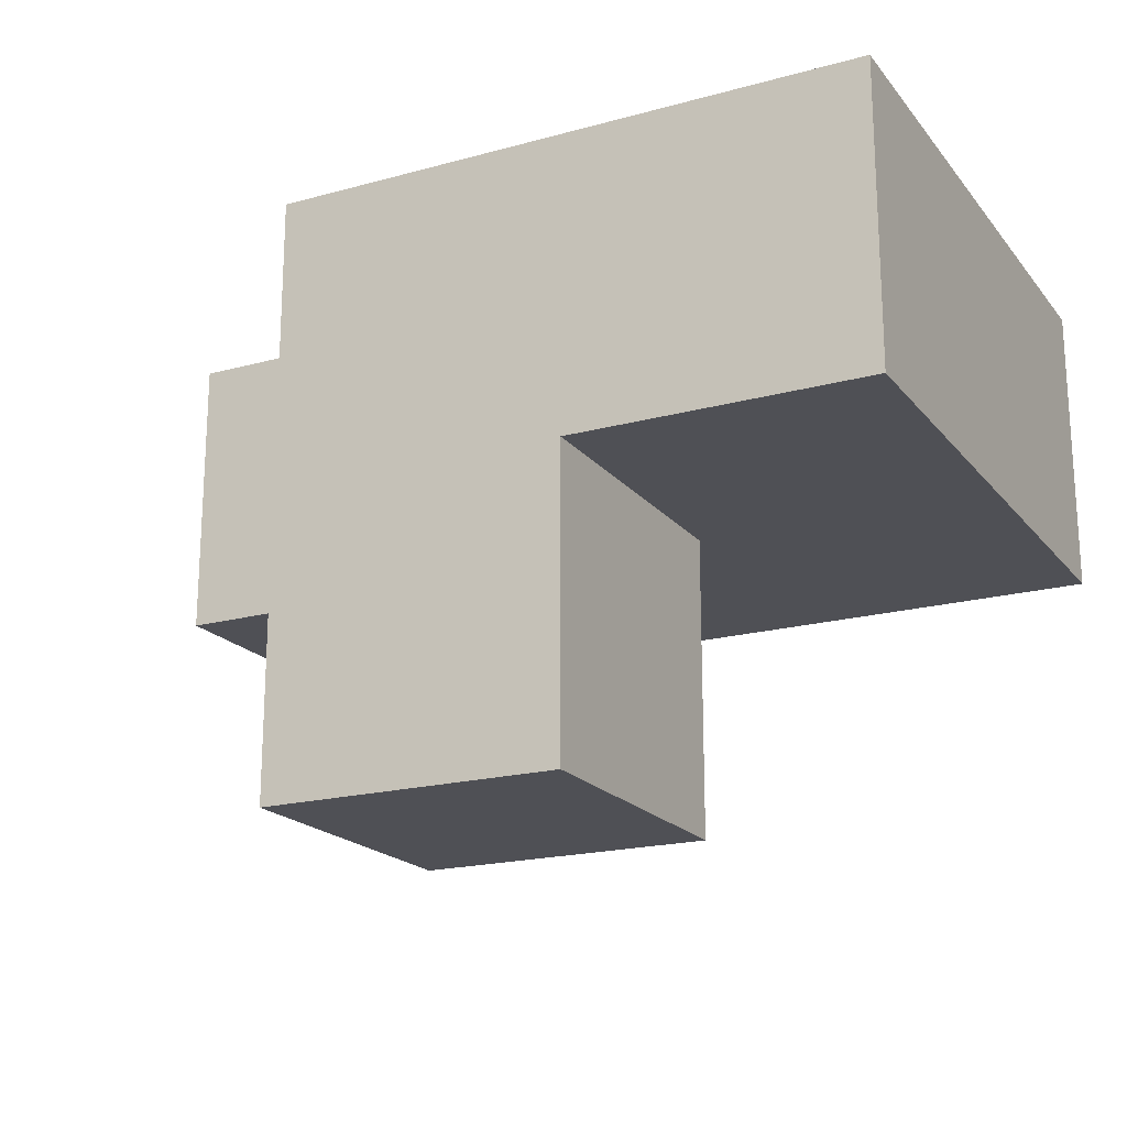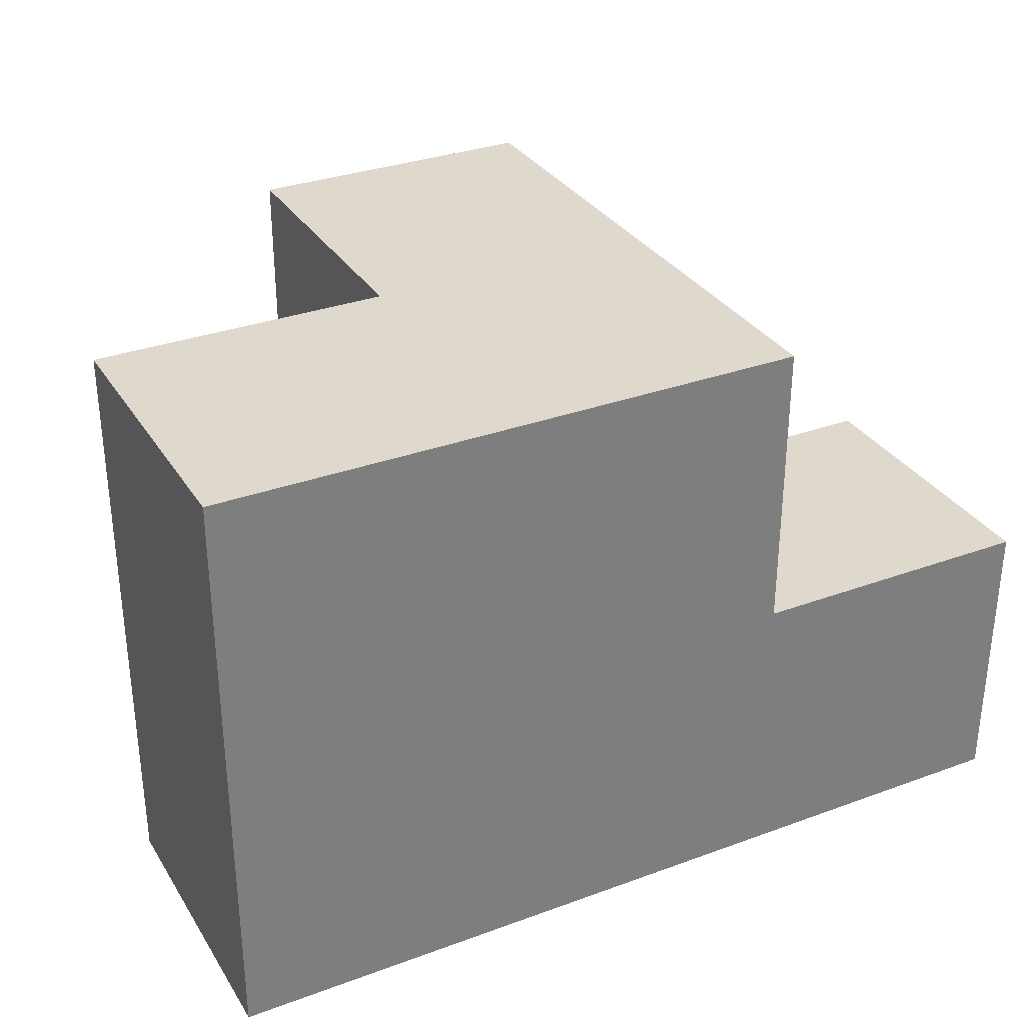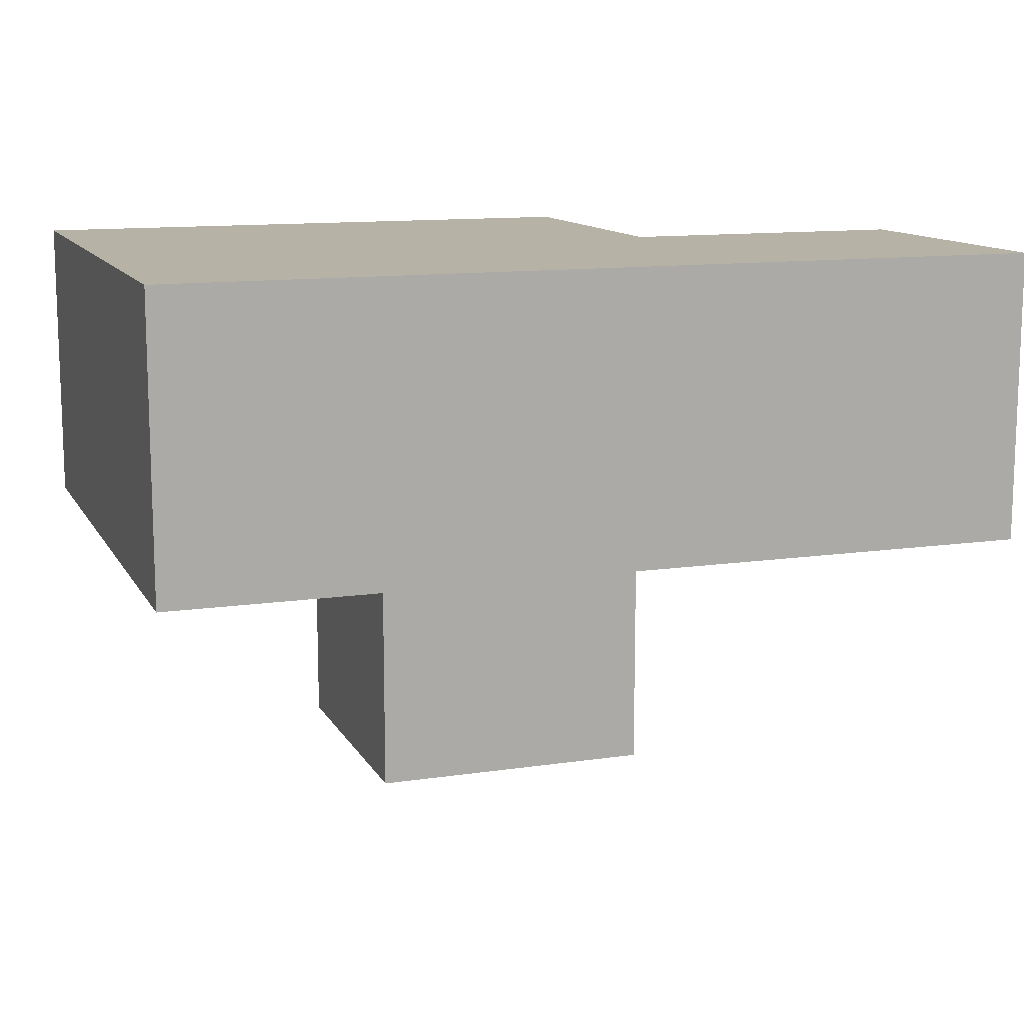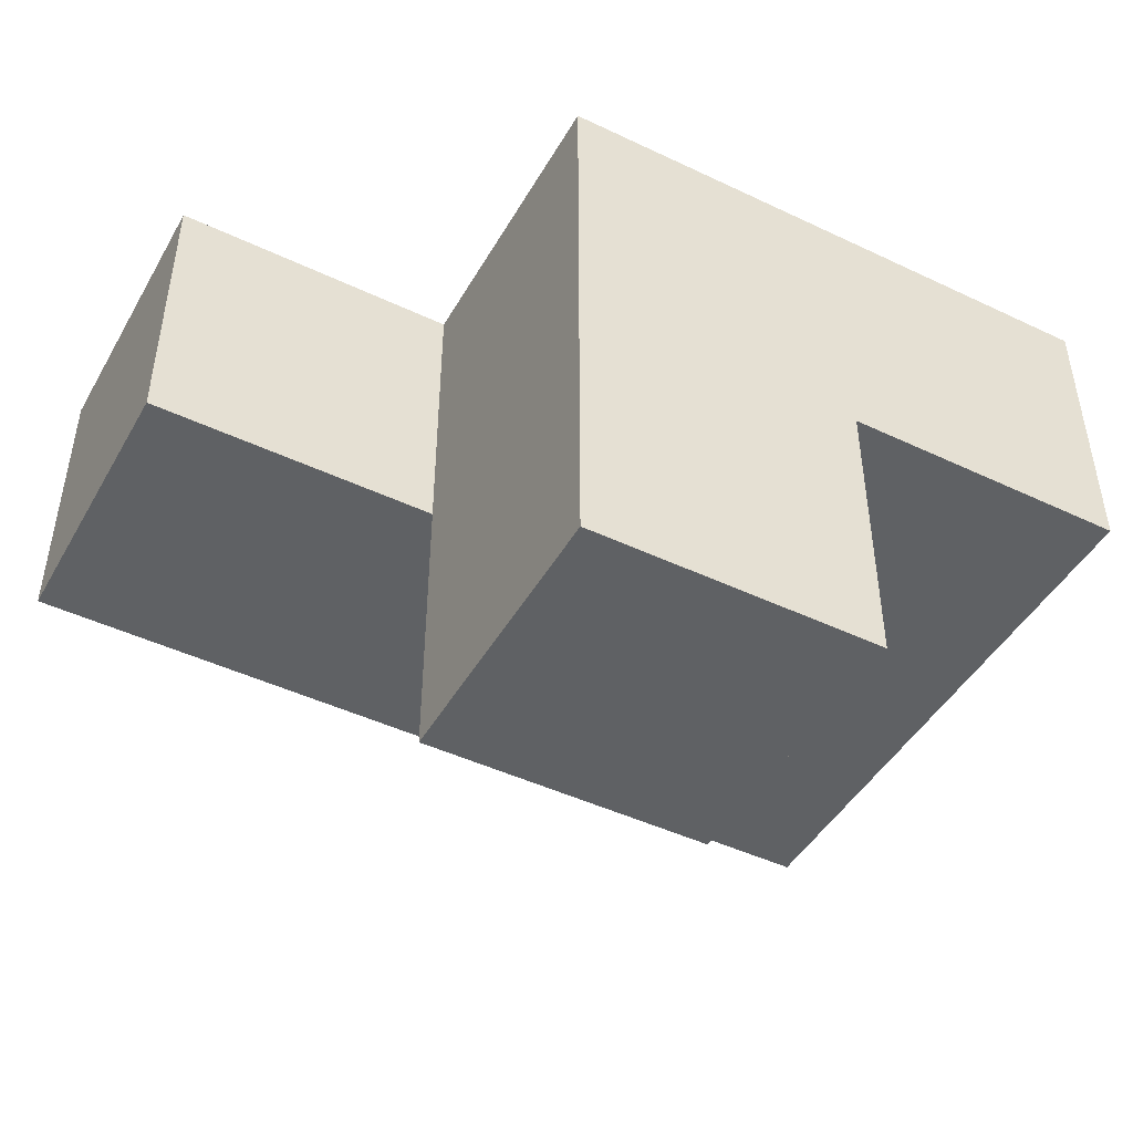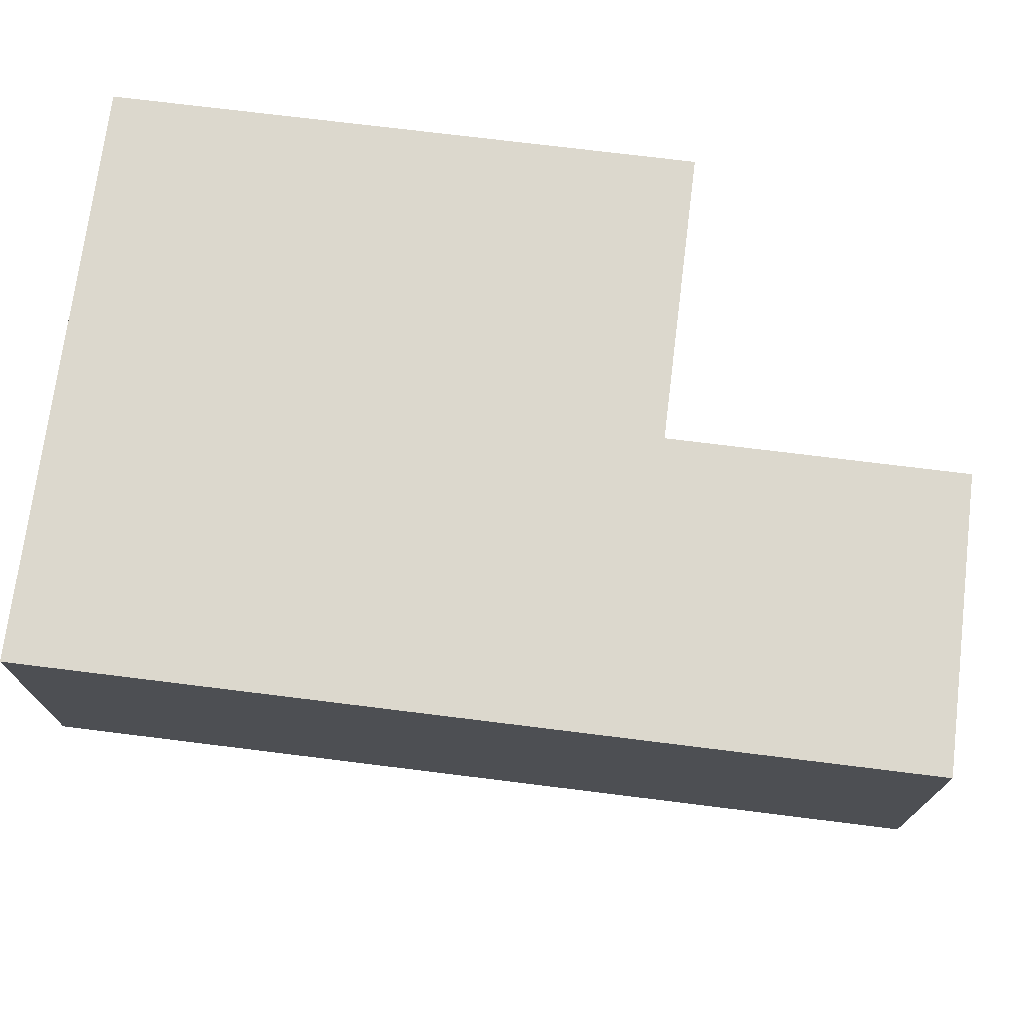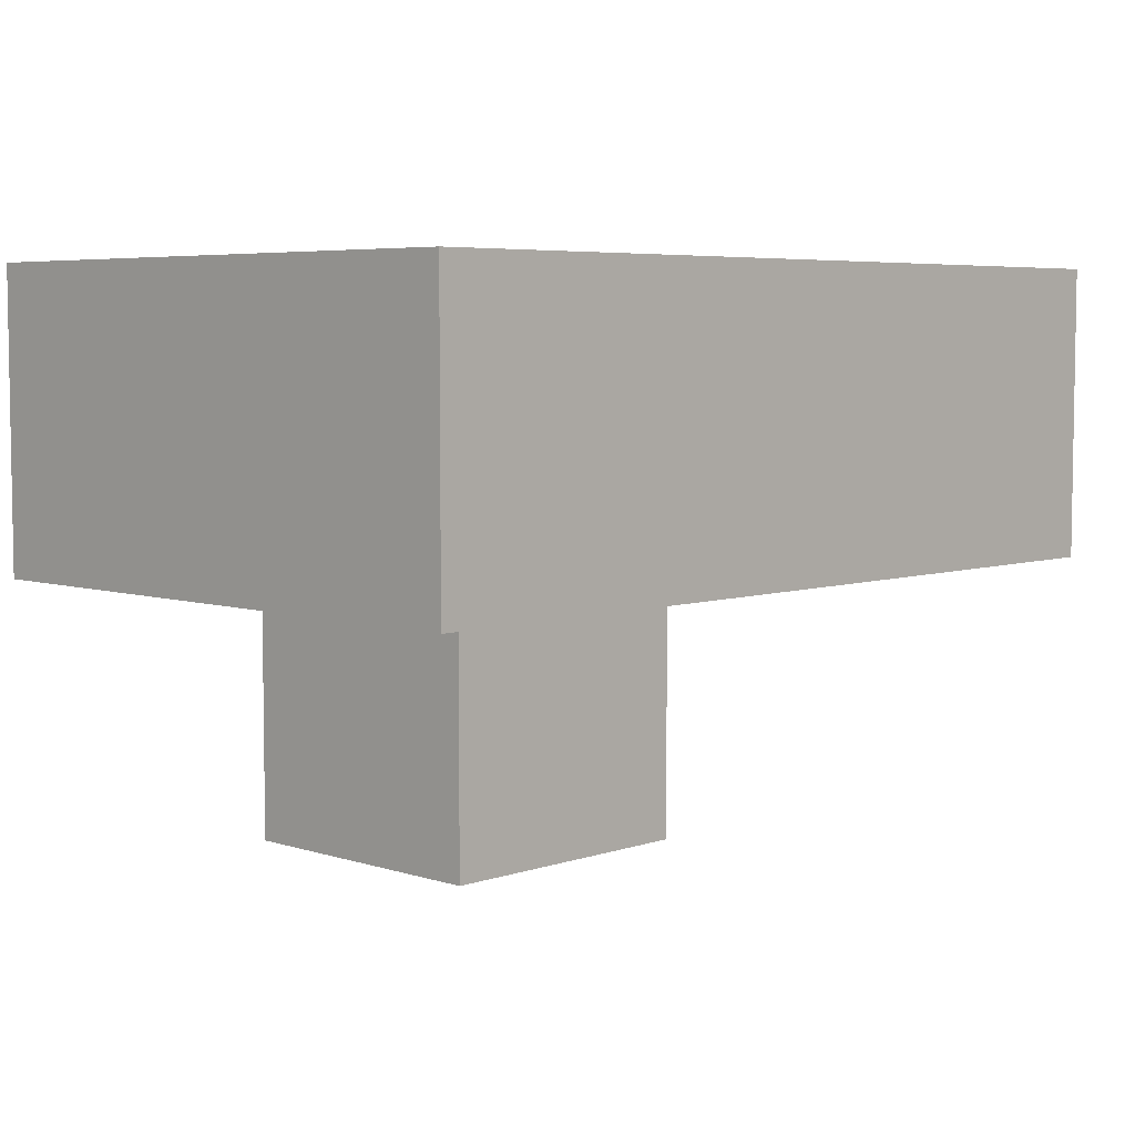
<metadata>
{"format":"obj","ext":"obj","renderer":"f3d","projection":"perspective","resolution":1024,"background":"white","views":[{"elev":-19.4,"azim":27.0,"up":"+Y"},{"elev":32.0,"azim":152.8,"up":"+Z"},{"elev":12.3,"azim":160.7,"up":"+Y"},{"elev":-46.0,"azim":-28.5,"up":"+Y"},{"elev":72.6,"azim":-172.9,"up":"+Y"},{"elev":5.6,"azim":134.2,"up":"+Y"}]}
</metadata>
<code>
v 1.996 1.993 2.01
v 0.01615 1.003 3
v 1.996 1.003 3
v 1.006 1.993 2.01
v 2.986 1.993 3.99
v 2.986 1.003 2.01
v 0.01615 1.993 2.01
v 1.006 0.01269 3.99
v 1.006 1.003 3
v 1.996 1.993 3.99
v 1.996 1.003 2.01
v 1.996 0.01269 3.99
v 0.01615 1.003 2.01
v 1.006 1.993 3.99
v 2.986 1.003 3.99
v 2.986 1.993 3
v 0.01615 1.993 3
v 1.006 1.003 2.01
v 1.006 0.01269 3
v 1.996 0.01269 3
v 1.996 1.003 3.99
v 1.996 1.993 3
v 2.986 1.003 3
v 2.986 1.993 2.01
v 1.006 1.993 3
v 1.006 1.003 3.99
f 26 21 14
f 10 14 21
f 22 25 10
f 14 10 25
f 25 9 14
f 26 14 9
f 21 15 10
f 5 10 15
f 3 23 21
f 15 21 23
f 16 22 5
f 10 5 22
f 23 16 15
f 5 15 16
f 11 18 1
f 4 1 18
f 18 11 9
f 3 9 11
f 1 4 22
f 25 22 4
f 20 19 3
f 9 3 19
f 8 12 26
f 21 26 12
f 19 20 8
f 12 8 20
f 9 19 26
f 8 26 19
f 20 3 12
f 21 12 3
f 18 13 4
f 7 4 13
f 2 9 17
f 25 17 9
f 13 18 2
f 9 2 18
f 4 7 25
f 17 25 7
f 7 13 17
f 2 17 13
f 6 11 24
f 1 24 11
f 11 6 3
f 23 3 6
f 24 1 16
f 22 16 1
f 6 24 23
f 16 23 24

</code>
